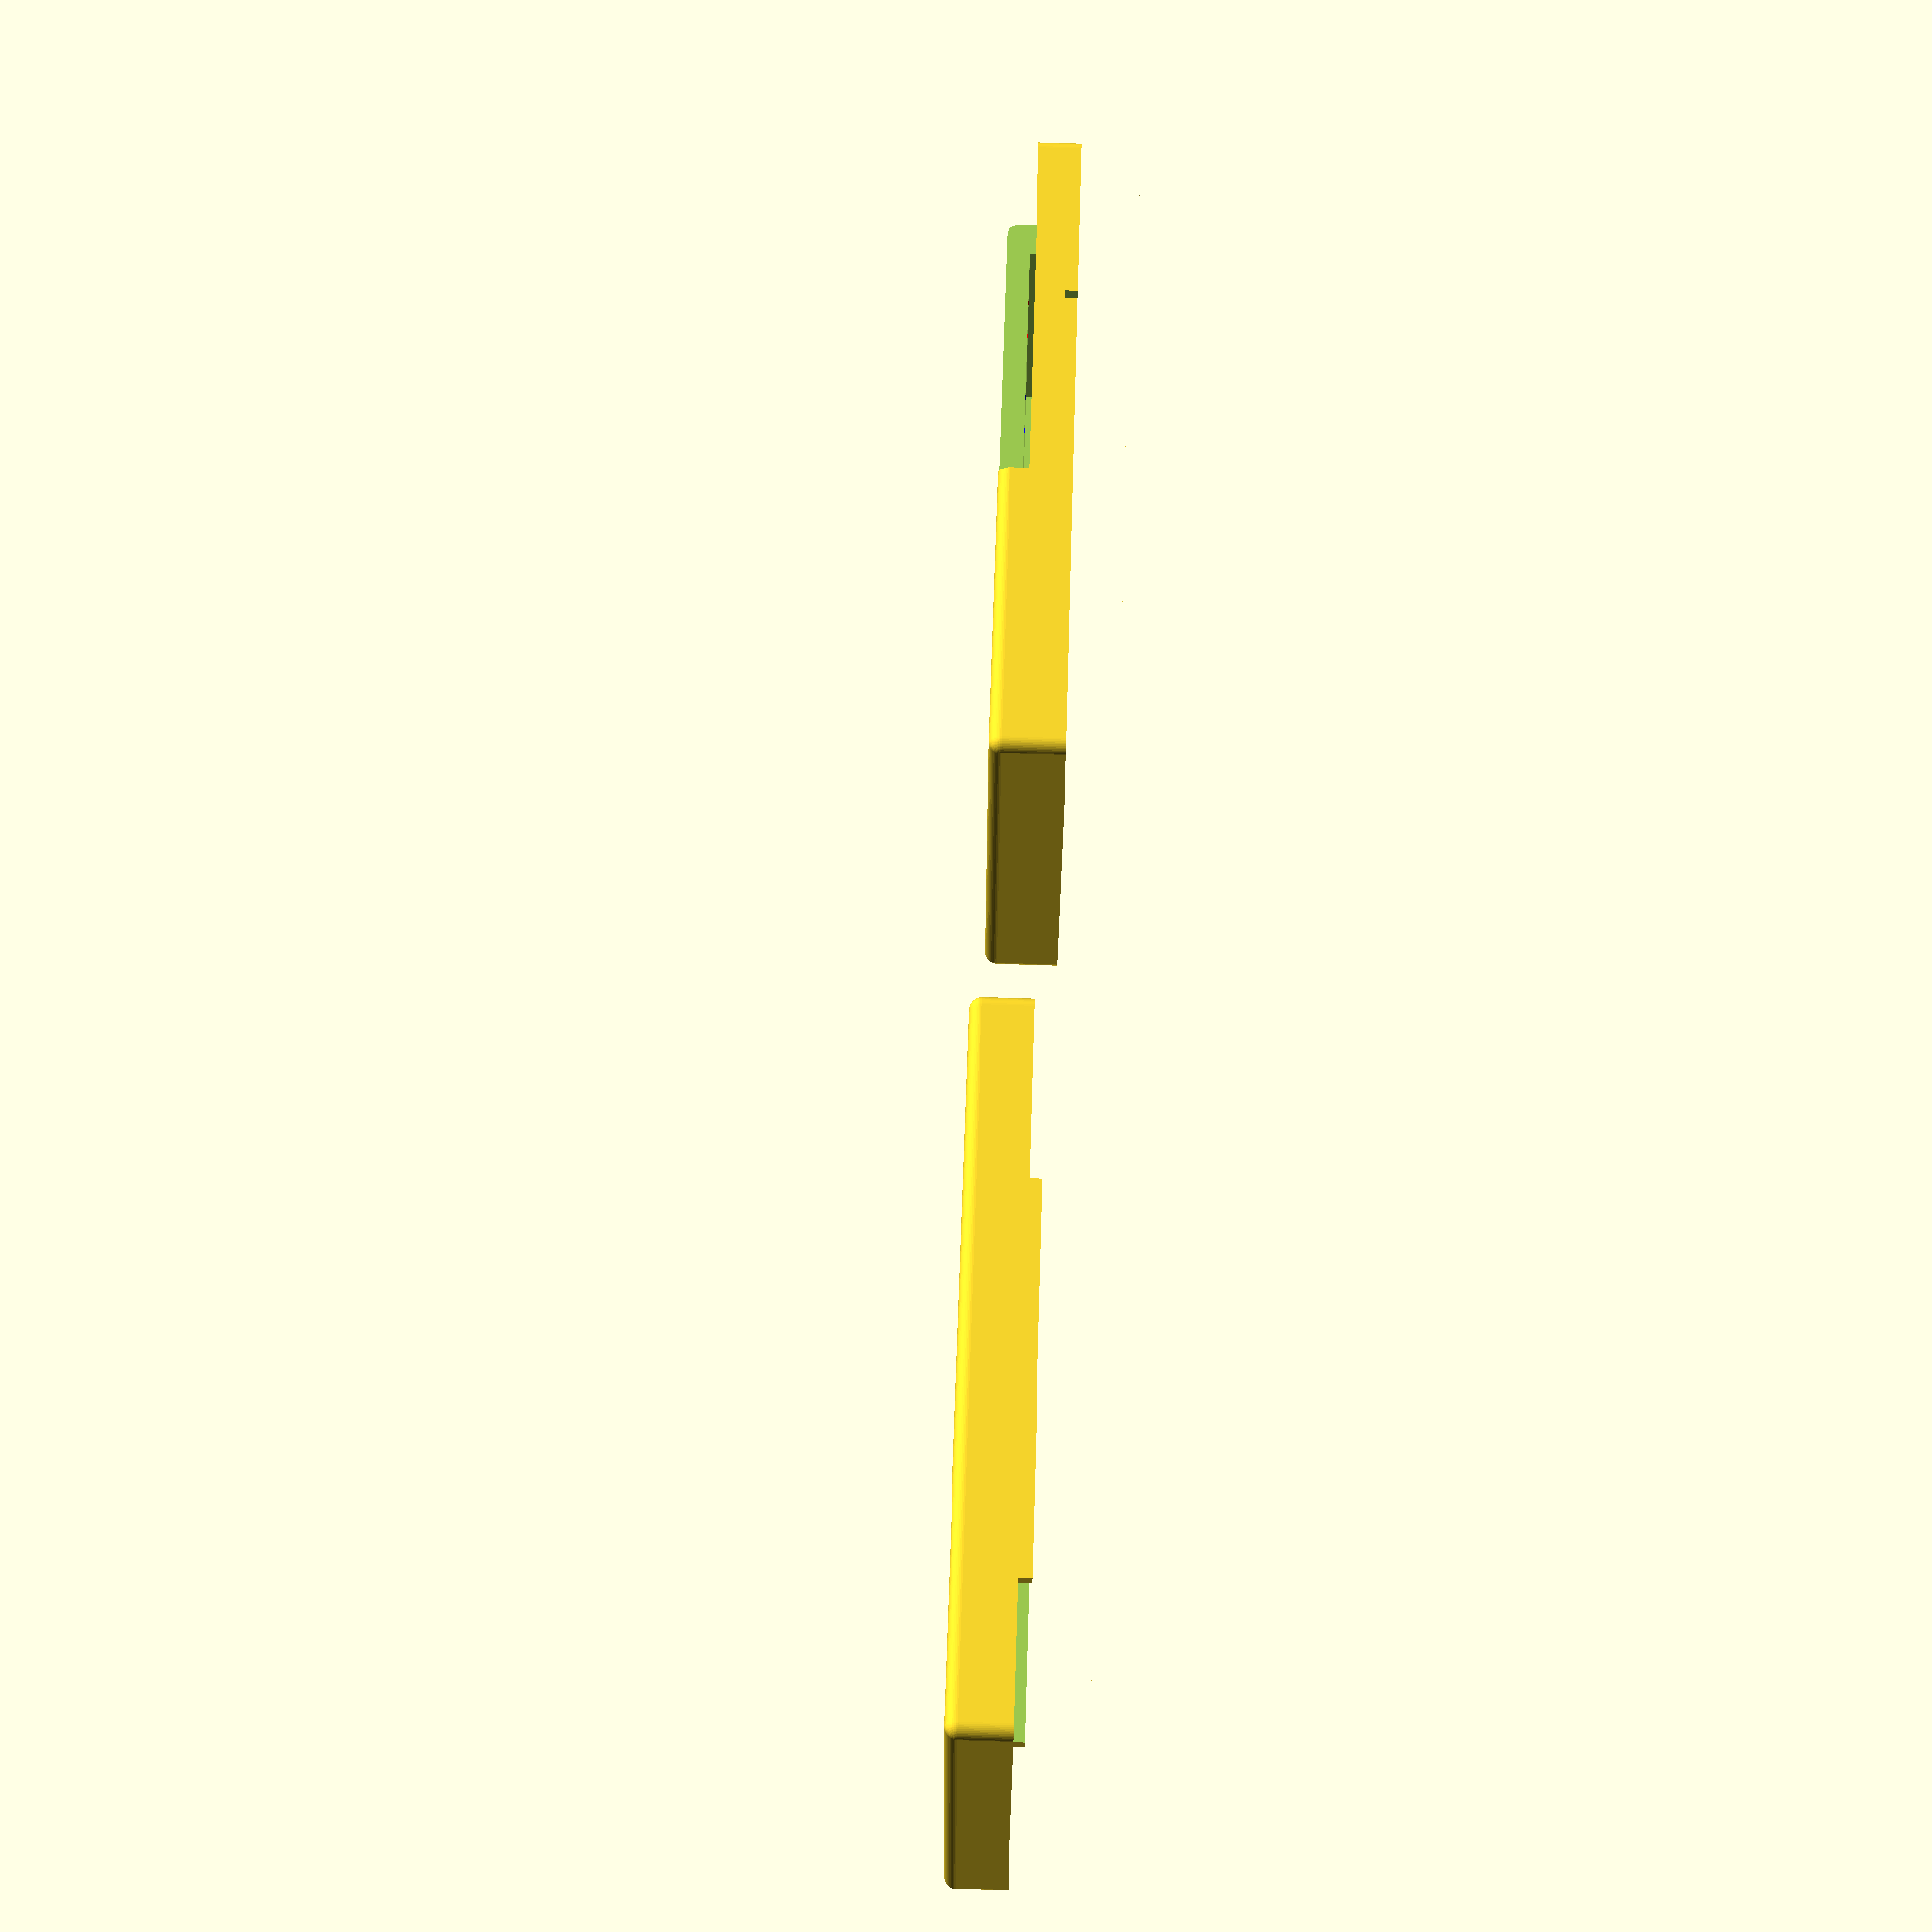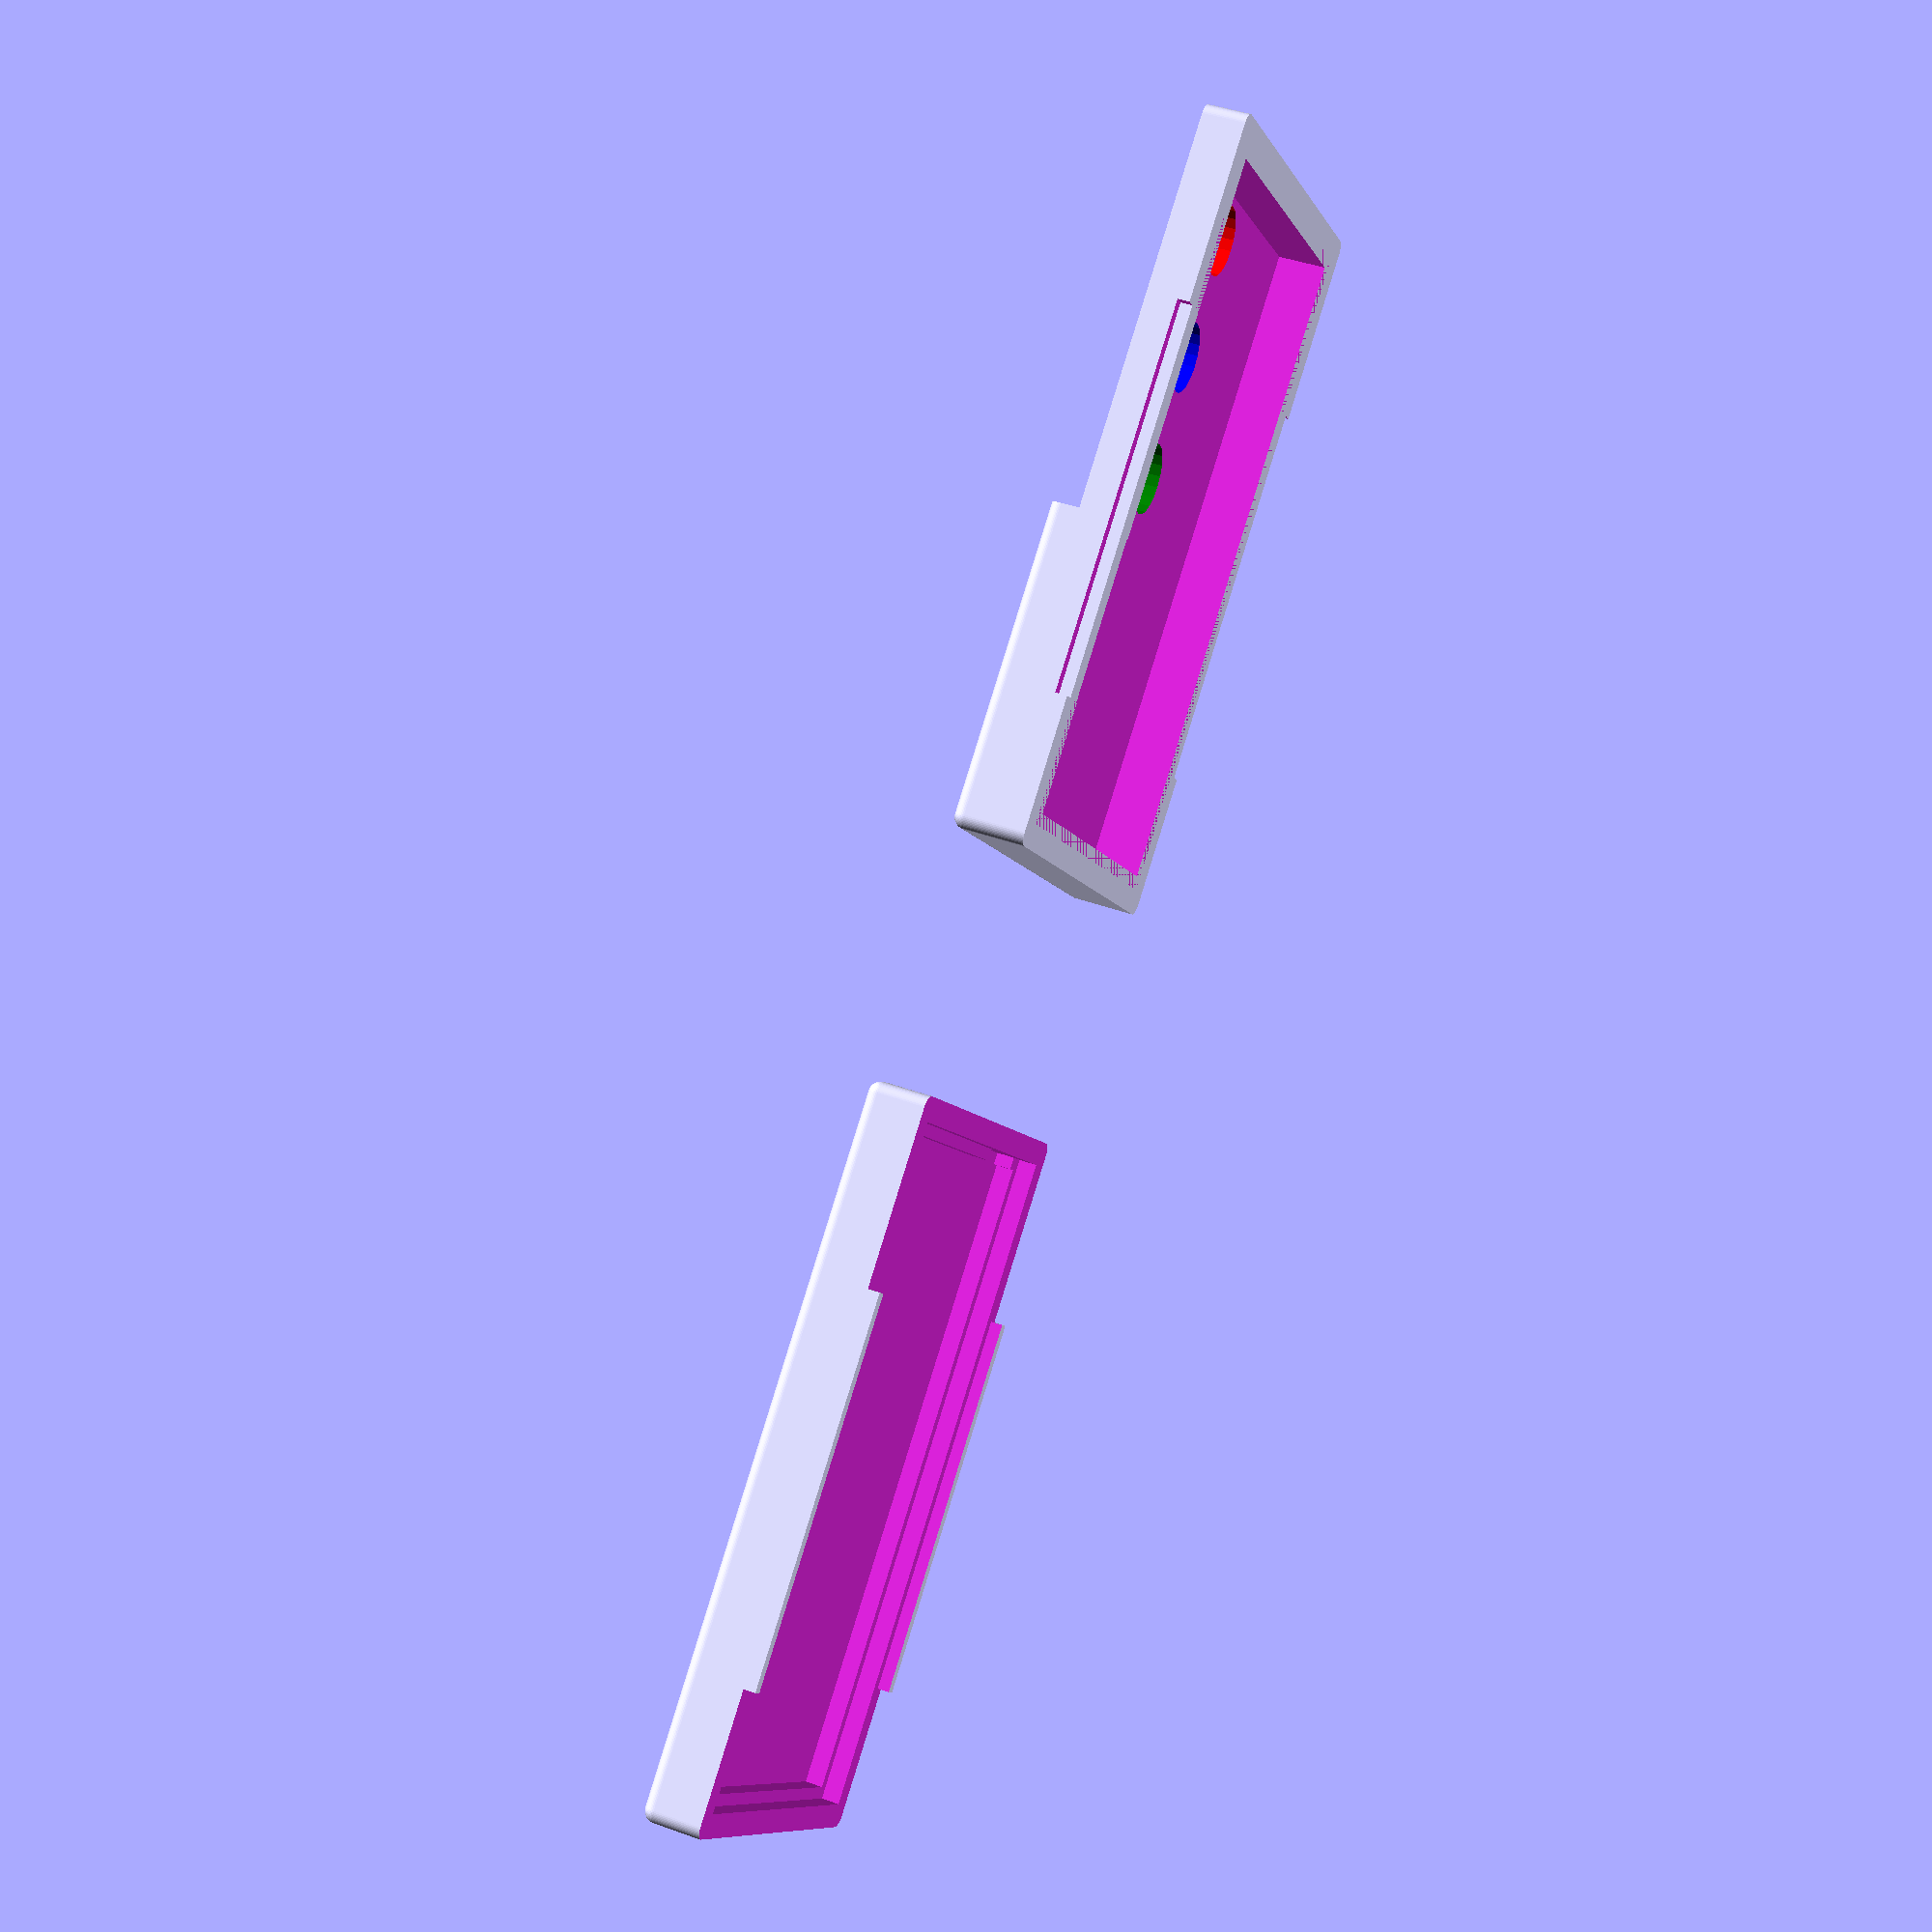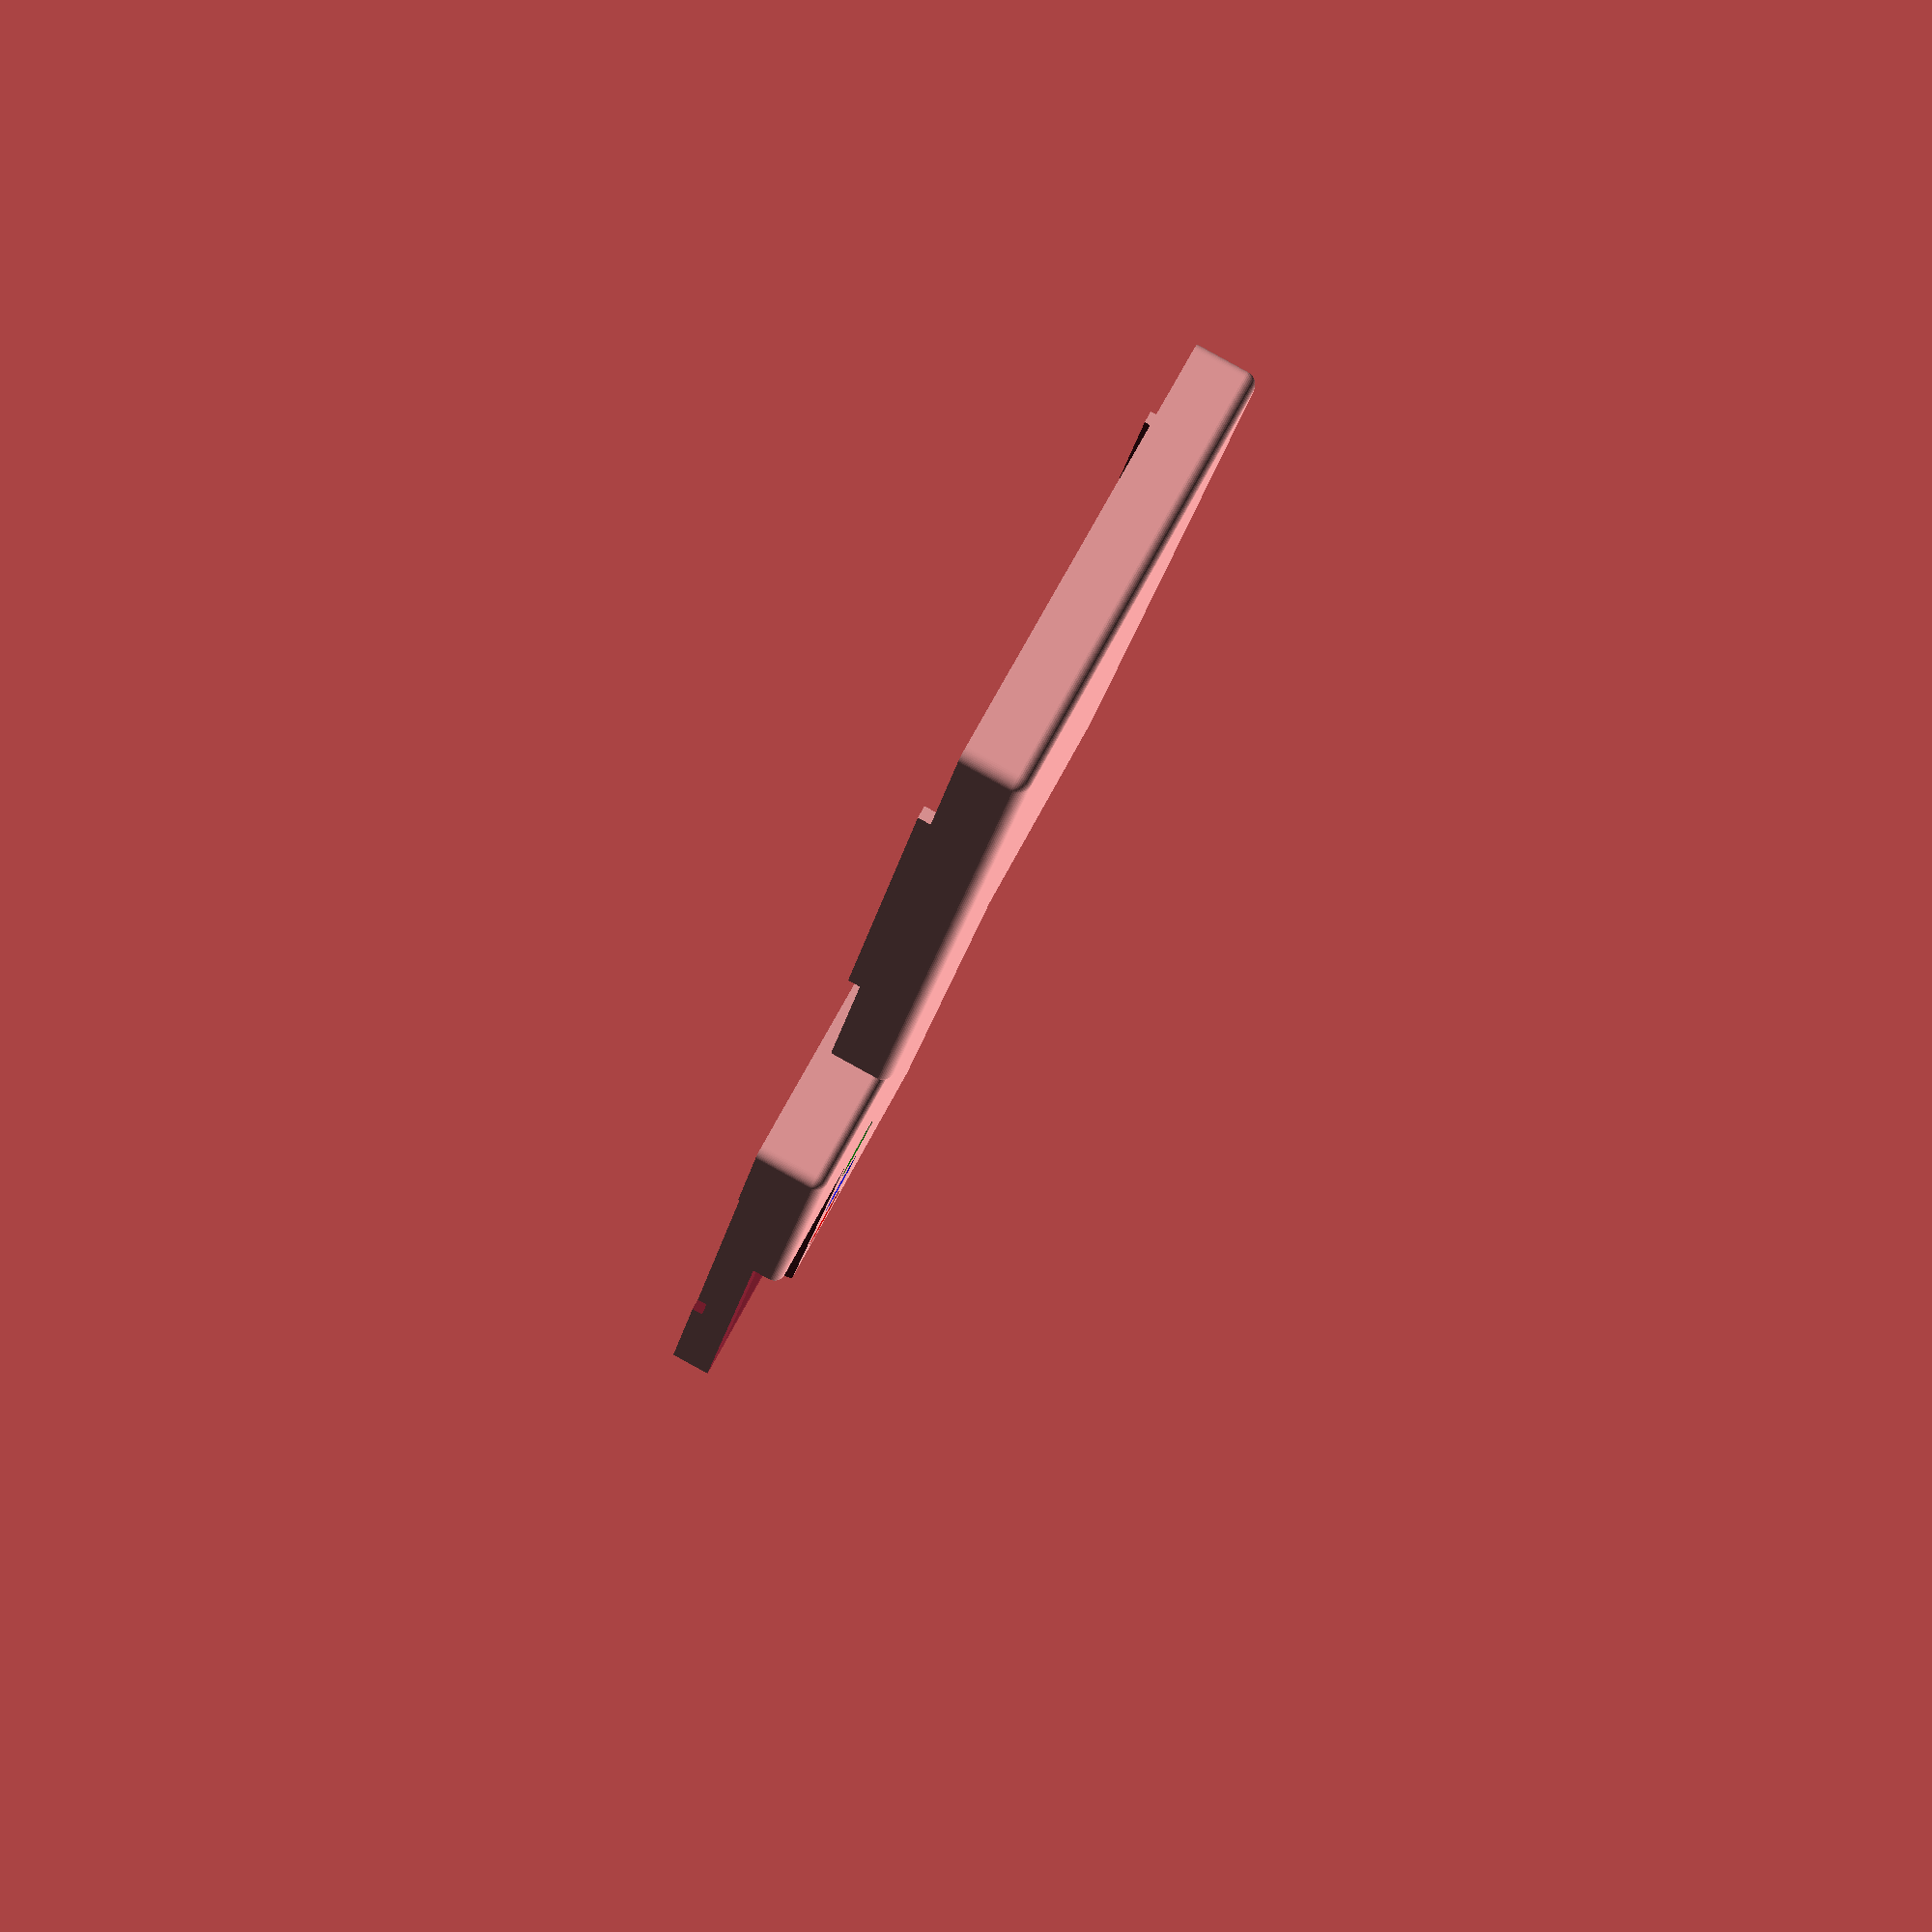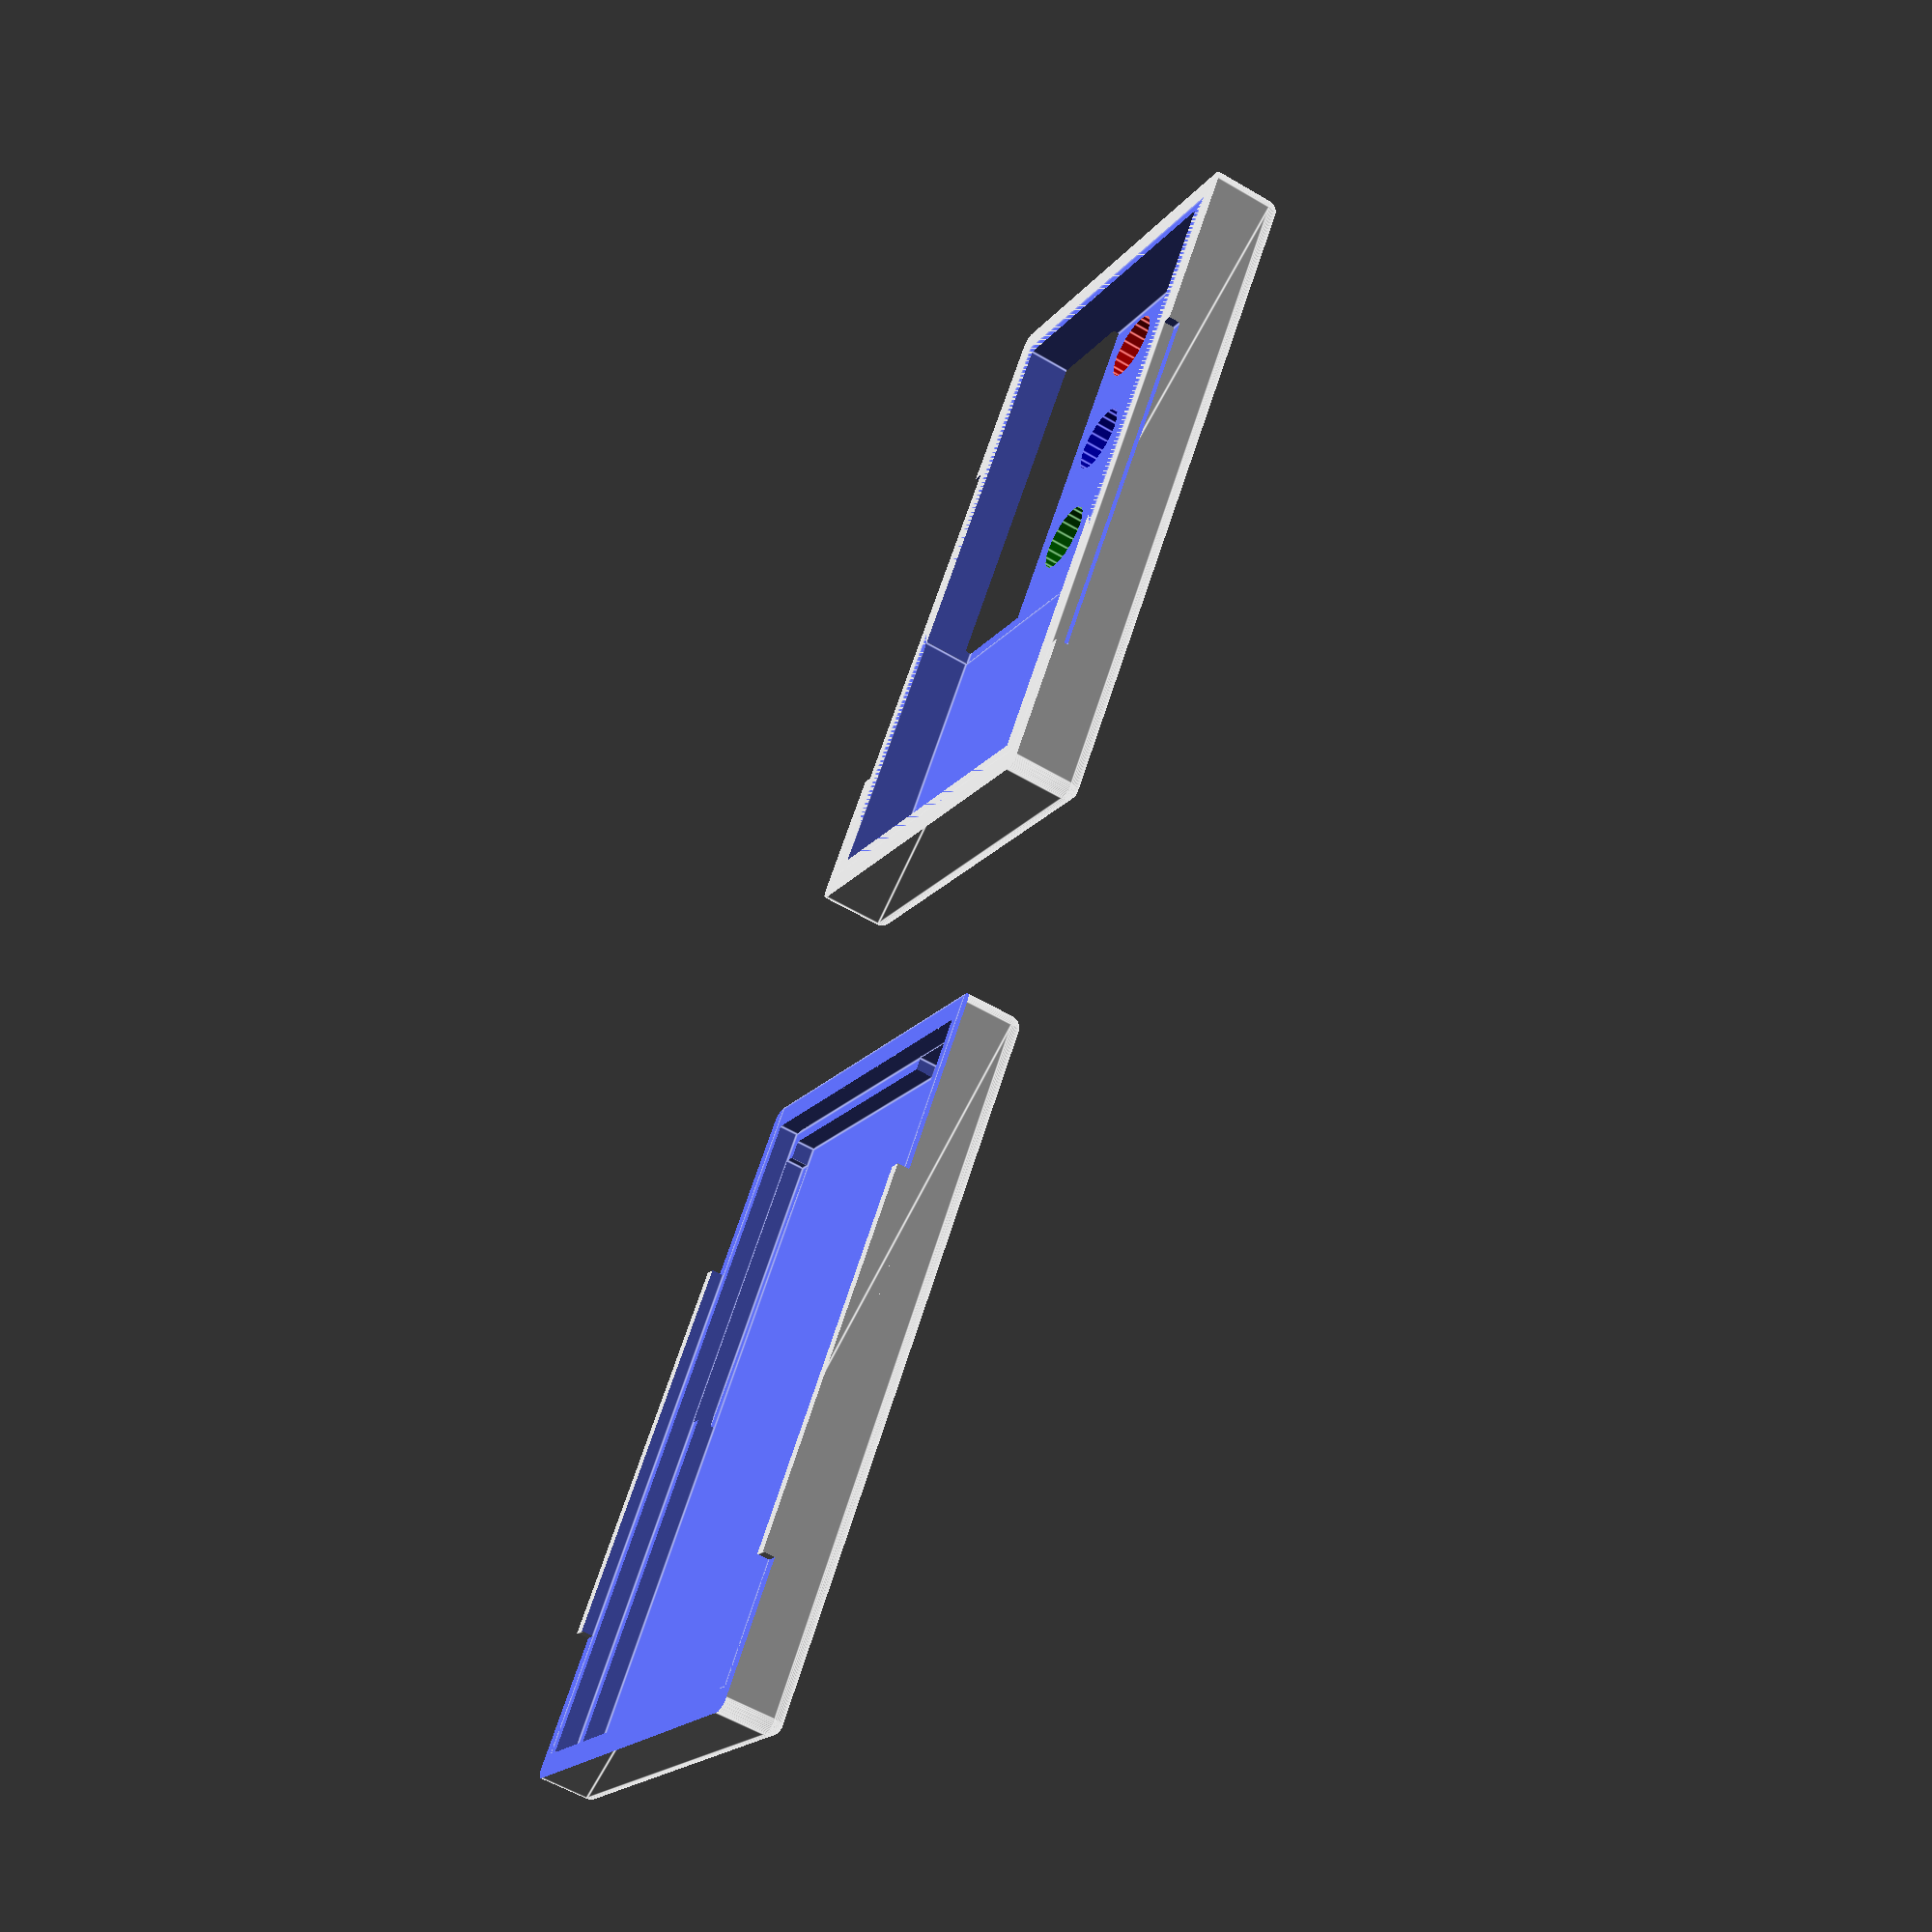
<openscad>

// exact measurements

pcb_size_x = 32.57;
pcb_size_y = 55.64;
pcb_size_z = 1.52;


resistors_size_z = 4; // for resisters
components_size_z_below = 3 - pcb_size_z; // for soldering points
components_clearance = 1; // lip on edge

battery_size = [19.92,21.18,5.62 - pcb_size_z];
battery_offset_y = 2.16;
battery_offset_x = 0.77;
battery_pos = [pcb_size_x - battery_offset_x - battery_size[0],battery_offset_y, pcb_size_z];

components_size_z_above = max(resistors_size_z, battery_size[2]);


components_size_x = pcb_size_x - 2 * components_clearance;
components_size_y = pcb_size_y - 2 * components_clearance;
components_size_z = components_size_z_above + components_size_z_below + pcb_size_z;

button_size_z = 5.10 - pcb_size_z;
button_size_x = 6;
button_size_y = 6;
button_offset_x = 8.26; // from bottom of pcb to top edge of button
button_offsets_y = [8.21, 18.19, 28.23];
button_pad_z = 5; // ensure we have a hole for the button.
 
led_offset_x = 17.78; // edge of led
led_offsets_y = [7.54, 17.50, 27.84]; // edge of leds (not center)
led_size_z = 9; // total highe of cylinder and cap hemisphere
led_diameter = 5.88; // diameter of the lip on the bottom of the led.
led_radius = led_diameter / 2;


translate([30, 80, 5]) rotate([0,180,0]) top_case();
bottom_case();

module bottom_case() {
  difference() {
    full_case();
    case_break();

    // add a thicker pcb to ensure we don't have a zero width wall.
    scale([1,1,2]) cube([pcb_size_x, pcb_size_y, pcb_size_z]);
  }
}

module top_case() {
  intersection() {
    full_case();
    case_break();
  }
}

module case_break() {
  translate([ -10, -10, pcb_size_z]) 
    union( ){
      difference() {
        cube([50, 70, 20]);
        translate([-1, 20, -1]) cube([52,32,2]);
      }
      translate([9,10,0]) cube([pcb_size_x + 2, pcb_size_y + 2, 10]);
    }
}

module full_case() {

  difference() {
    case();
    pcb();
    translate([pcb_size_x * 11 / 16, pcb_size_y * 7/16, pcb_size_z + button_size_z]) cube([ pcb_size_x/2, pcb_size_y, 10]);
  }
}

module case() {

  case_thick = 1;
  minkowski() {
    $fn = 50;
    translate([-case_thick, -case_thick, -1 * ( case_thick + components_size_z_below ) ])
      cube([
        pcb_size_x + case_thick * 2, 
        pcb_size_y + case_thick * 2, 
        pcb_size_z + components_size_z_below + components_size_z_above + case_thick * 2]);
    sphere(r=1);
  }
}


module pcb() {
  union() {

    // pcb
    cube([pcb_size_x, pcb_size_y, pcb_size_z]);

    Components();

    // battery pack
    translate(battery_pos) cube(battery_size);

    // leds
    led_pos_x = pcb_size_x - led_offset_x + led_radius; // center of led
    color("red")   LED([led_pos_x,pcb_size_y - led_offsets_y[0] + led_radius,pcb_size_z]);
    color("blue")  LED([led_pos_x,pcb_size_y - led_offsets_y[1] + led_radius,pcb_size_z]);
    color("green") LED([led_pos_x,pcb_size_y - led_offsets_y[2] + led_radius,pcb_size_z]);


    button_pos_x = pcb_size_x - button_offset_x;
    Button([button_pos_x,pcb_size_y - button_offsets_y[0] ,pcb_size_z]);
    Button([button_pos_x,pcb_size_y - button_offsets_y[1] ,pcb_size_z]);
    Button([button_pos_x,pcb_size_y - button_offsets_y[2] ,pcb_size_z]);
  }
}

module Components() {

  // buffer to make room for components, and soldered leads.
  union() {
      translate([components_clearance, components_clearance, -1 * components_size_z_below ])
        cube([
          components_size_x,
          components_size_y,
          components_size_z
        ]);

    clear1_size_y = 24;
    clear1_offset_y = 2.5;
    translate([0, pcb_size_y - clear1_offset_y - clear1_size_y, - components_size_z_below])
      cube([components_clearance * 1.1, clear1_size_y, components_size_z_below * 1.1]);

    clear2_size_x = 6.9;
    clear2_offset_x = 1.85;
    translate([pcb_size_x - clear2_offset_x - clear2_size_x, pcb_size_y - components_clearance - 1, - components_size_z_below])
      cube([clear2_size_x, components_clearance + 1, components_size_z_below * 1.1]);
  }
}

module LED(position) {

  $fn = 20;

  cylinder_height = led_size_z - led_radius;
  translate(position)
    union() {
      cylinder(r=led_radius, h=cylinder_height);
      translate([0,0,cylinder_height]) sphere(r=led_radius);
    }
}

module Button(position) {
  color("black")
    translate(position)
      cube([button_size_x, button_size_y, button_size_z]);
  //translate([position[0], position[1], position[2] + button_size_z])
   // cube([button_size_x, button_size_y, button_pad_z]);
}

</openscad>
<views>
elev=110.7 azim=277.5 roll=268.2 proj=p view=wireframe
elev=138.4 azim=227.5 roll=246.3 proj=p view=wireframe
elev=92.4 azim=339.2 roll=61.2 proj=p view=solid
elev=236.8 azim=214.4 roll=121.7 proj=p view=edges
</views>
